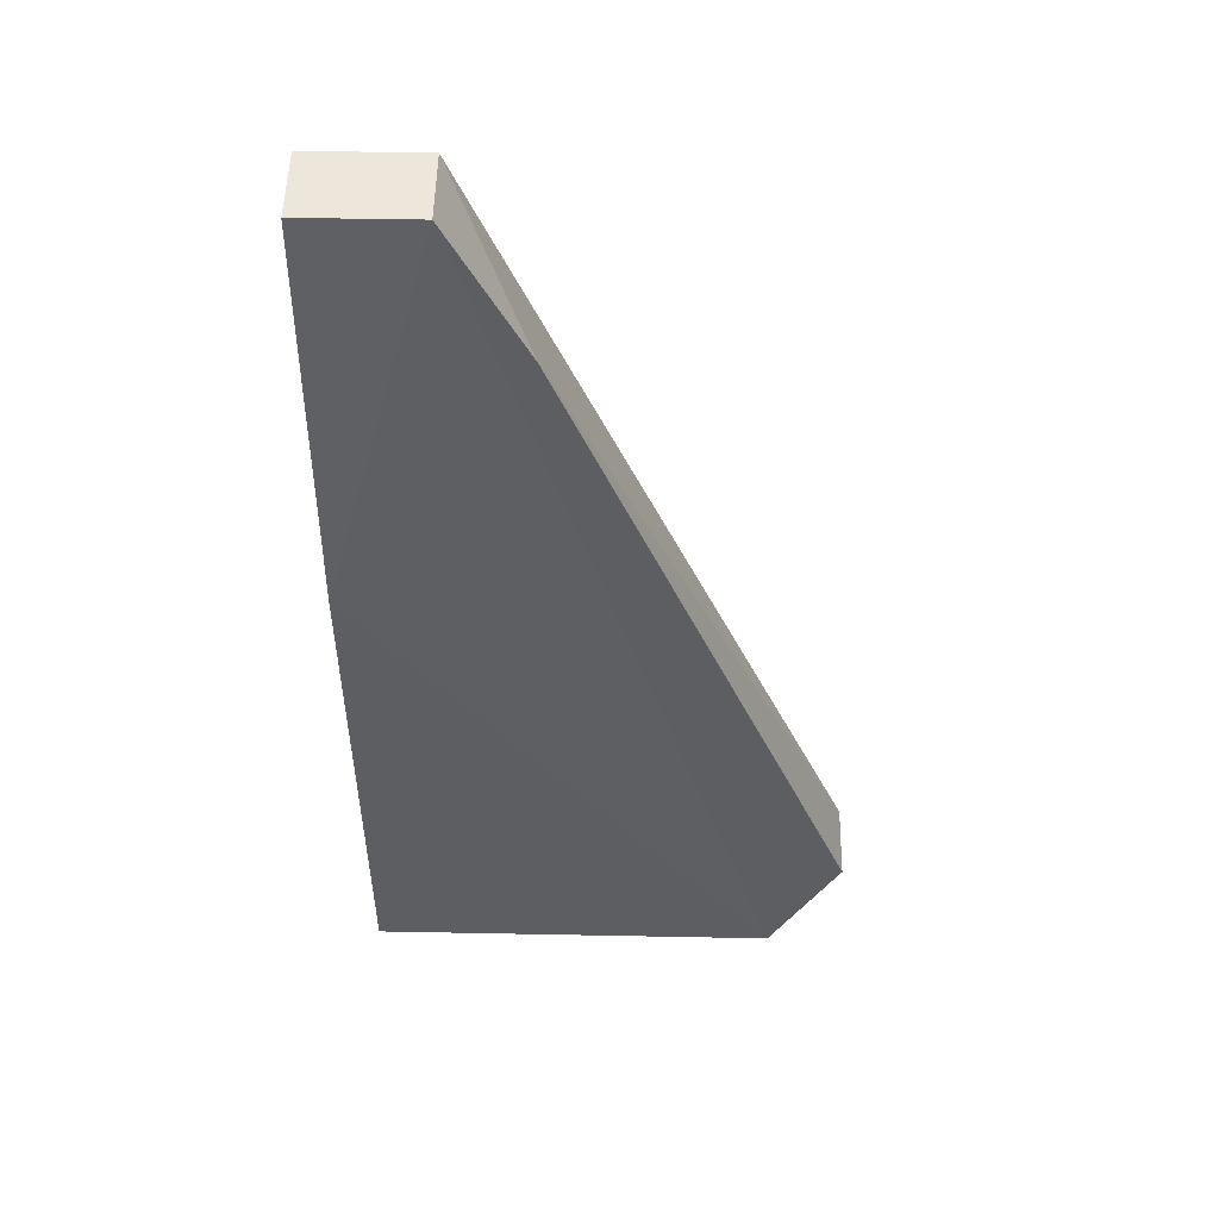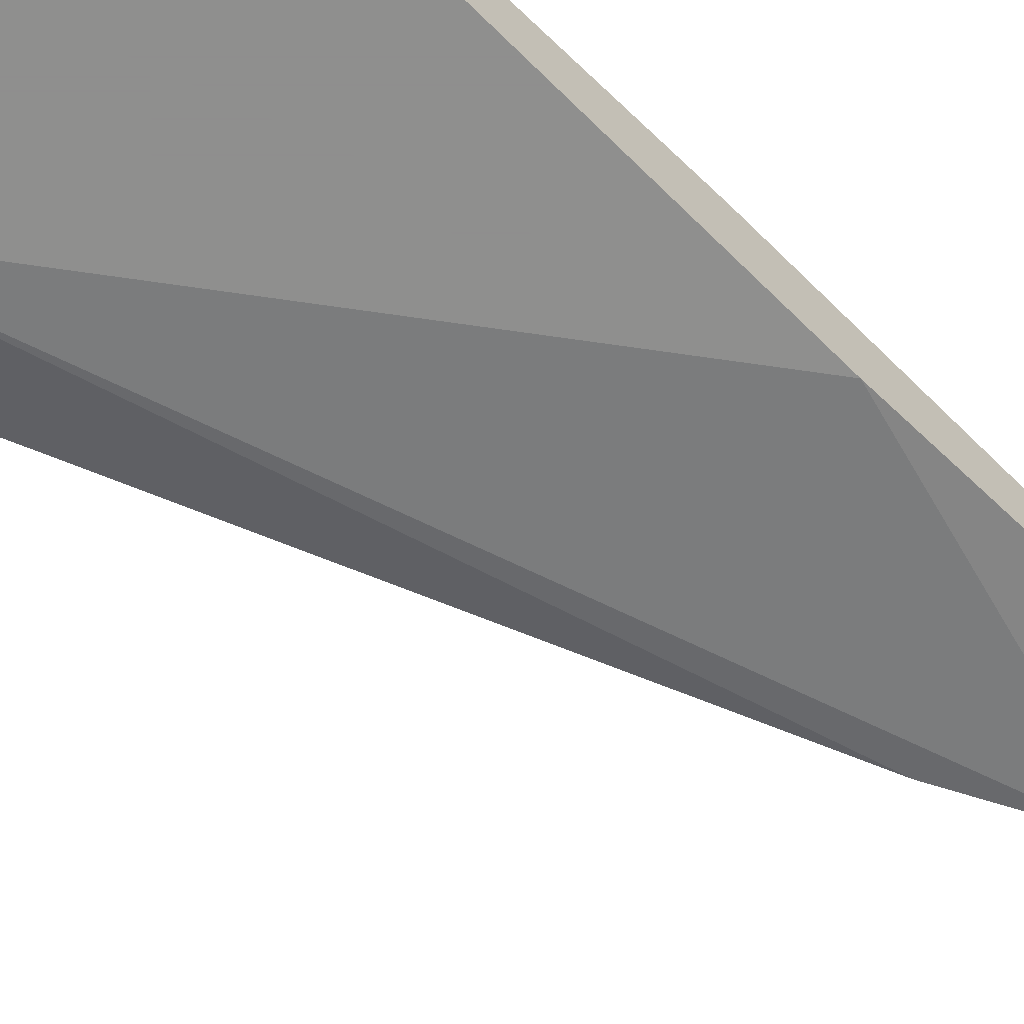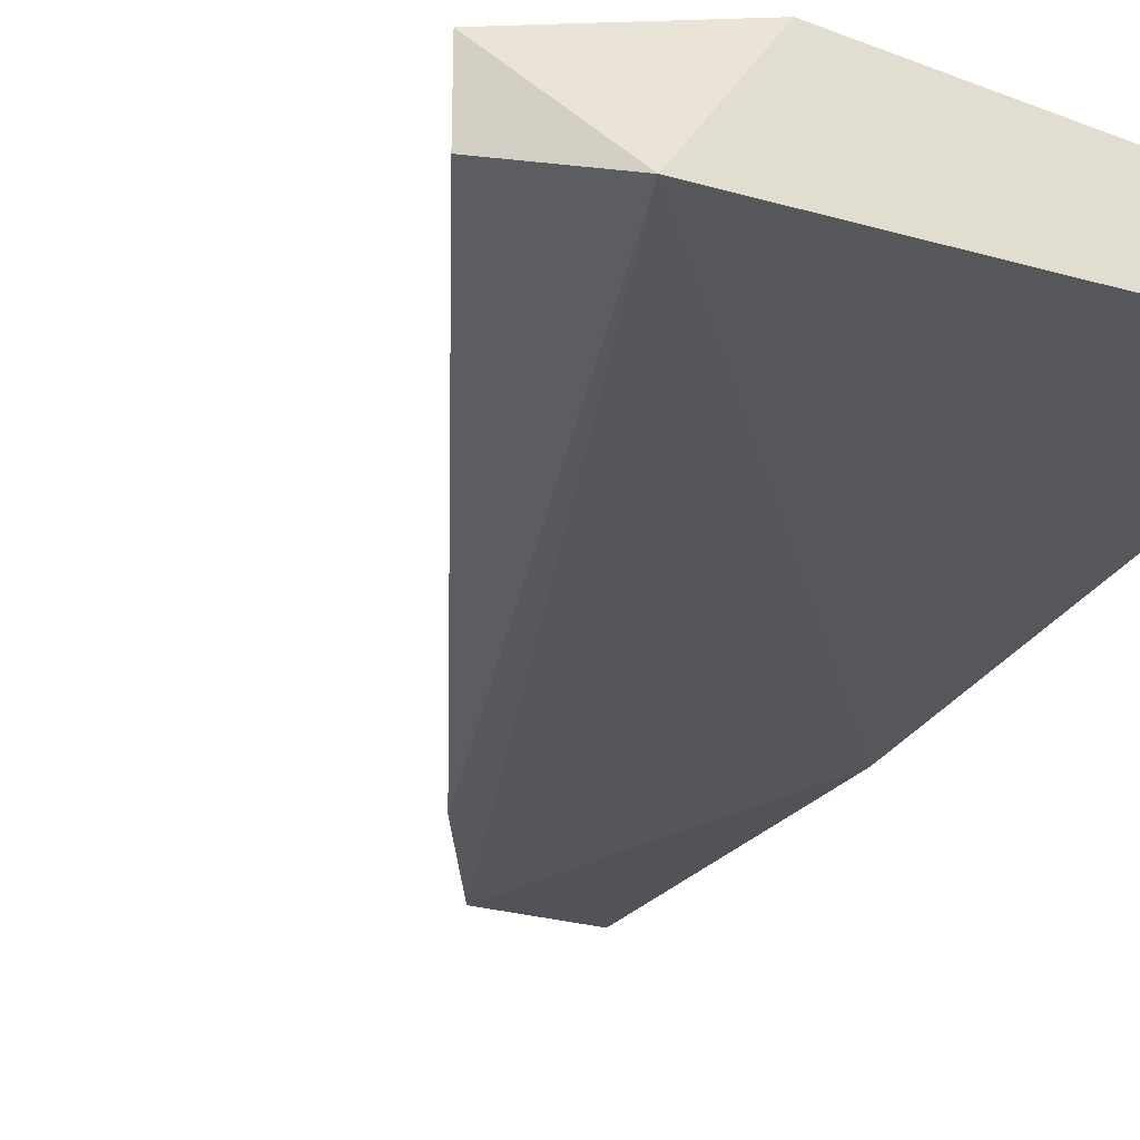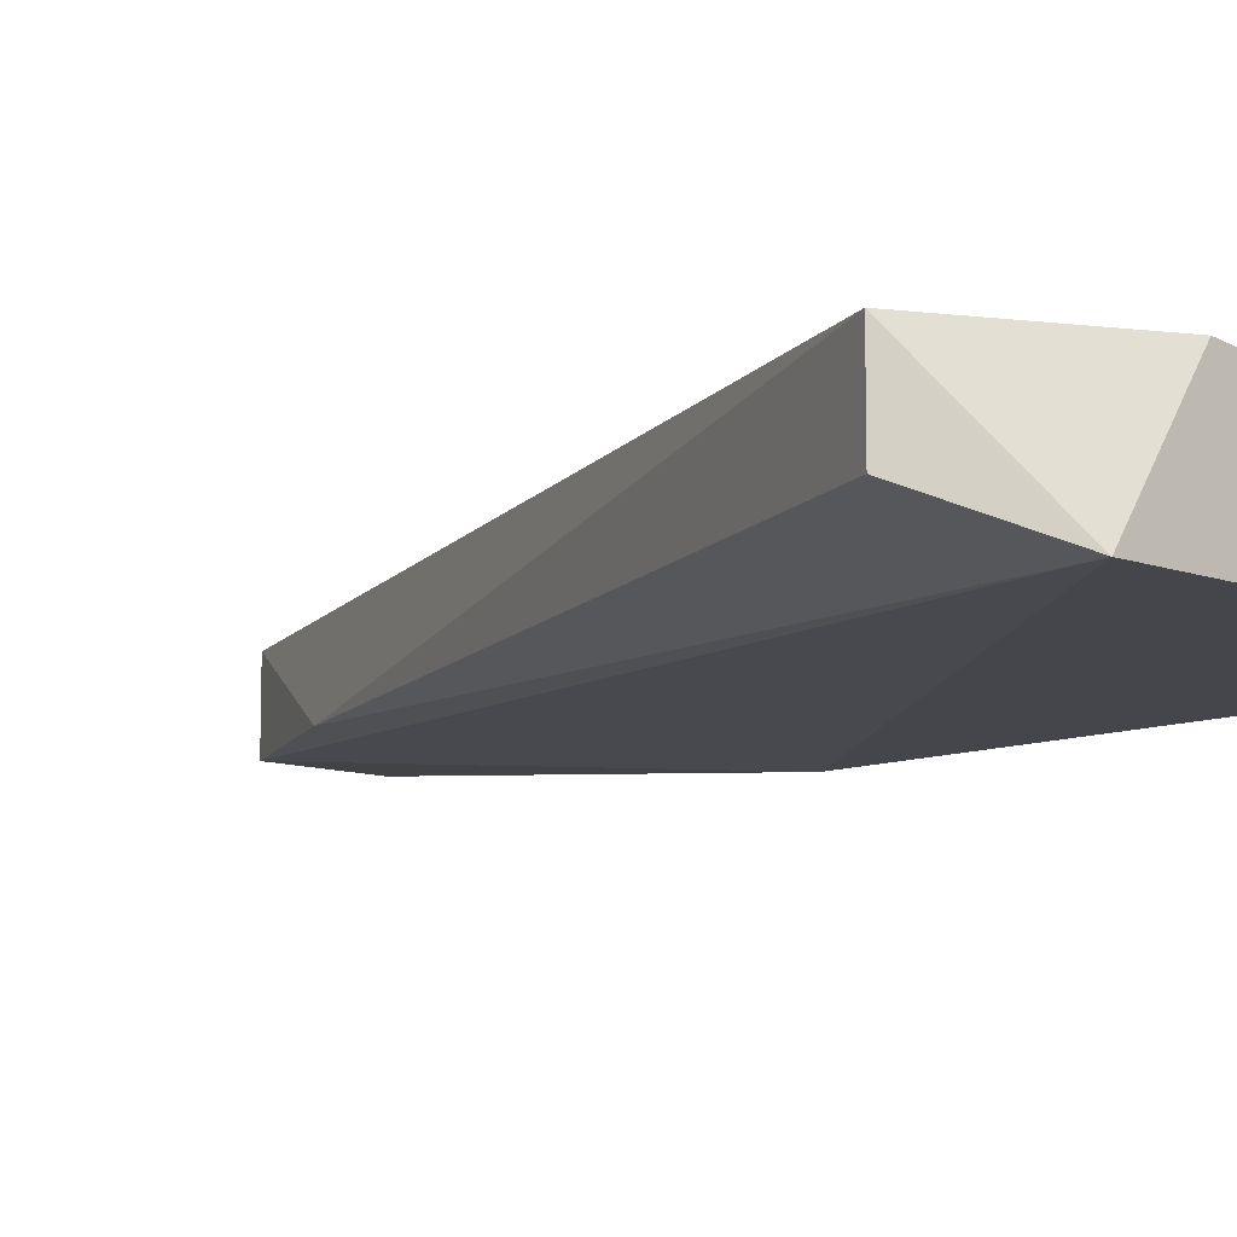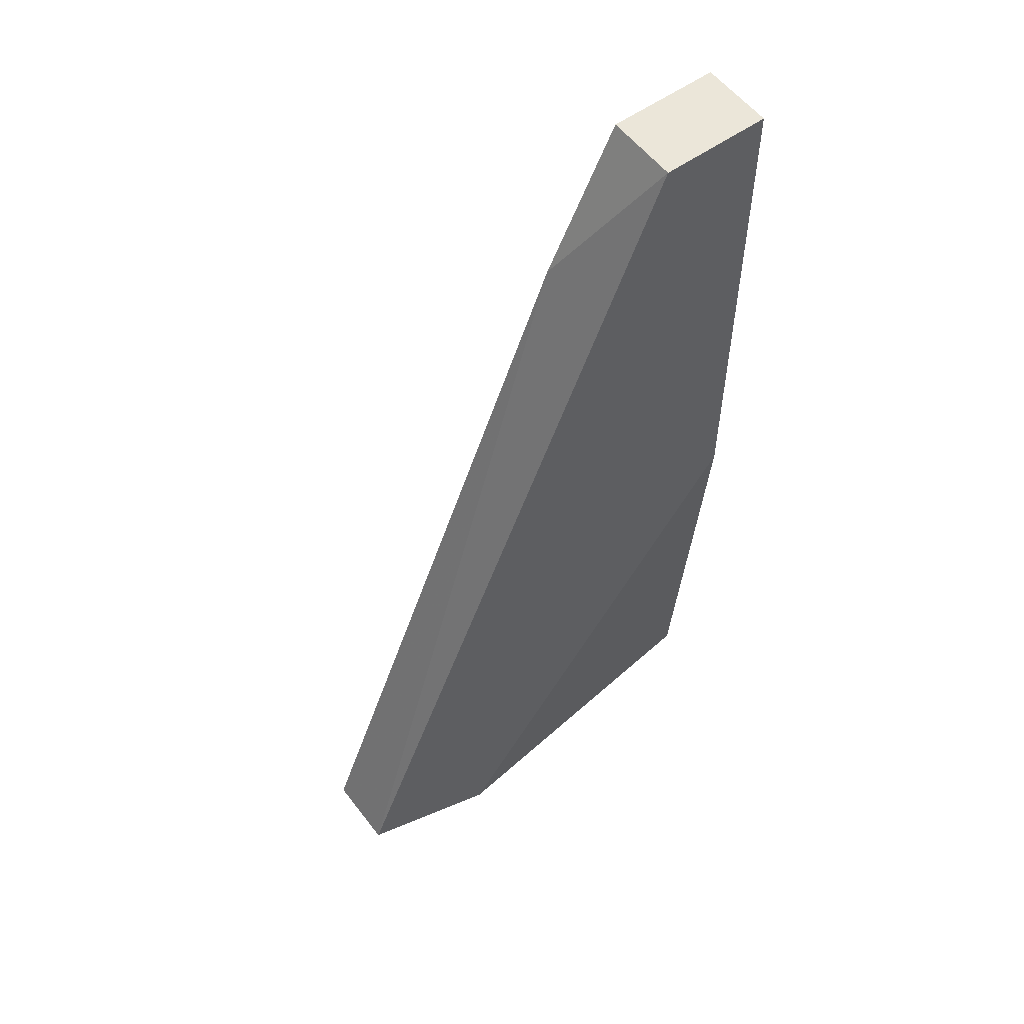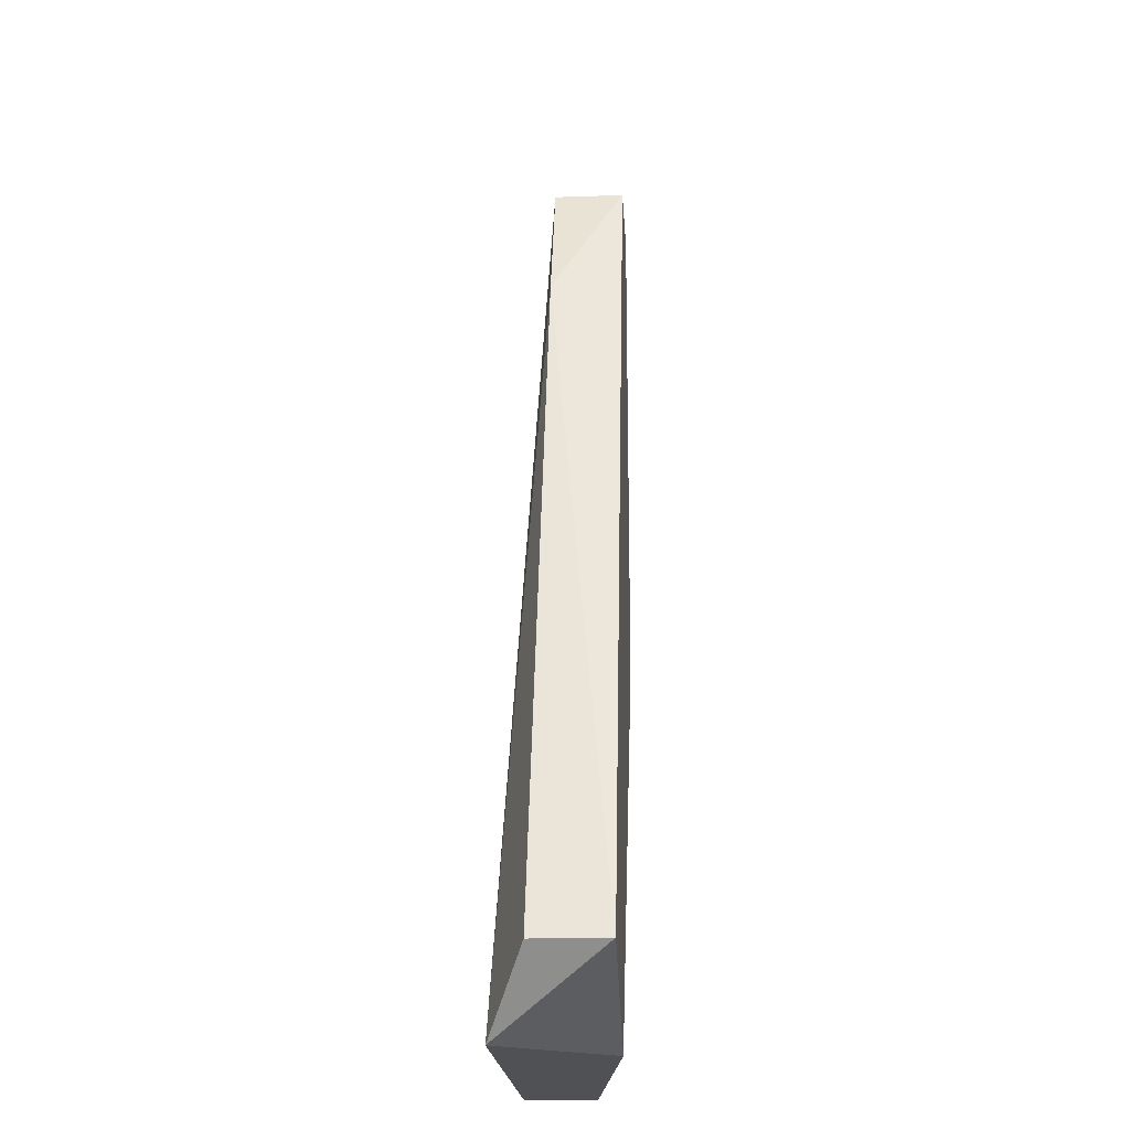
<metadata>
{"format":"obj","ext":"obj","renderer":"f3d","projection":"perspective","resolution":1024,"background":"white","views":[{"elev":51.7,"azim":1.2,"up":"+Z"},{"elev":-65.1,"azim":-134.6,"up":"+Y"},{"elev":-27.3,"azim":156.3,"up":"+Y"},{"elev":-10.1,"azim":136.3,"up":"+Y"},{"elev":55.9,"azim":143.1,"up":"+Z"},{"elev":-20.2,"azim":93.5,"up":"+Z"}]}
</metadata>
<code>
v 0.01326 -0.008477 -0.01806
v 0.01326 -0.01111 -0.01806
v 0.02115 -0.008477 -0.05224
v 0.01589 -0.01111 -0.02331
v 0.009317 -0.009792 -0.05224
v 0.009317 -0.01242 -0.05224
v 0.009317 -0.01242 -0.03252
v 0.009317 -0.008477 -0.01806
v 0.009317 -0.008477 -0.03646
v 0.009317 -0.01111 -0.01806
v 0.02378 -0.01242 -0.05224
v 0.02641 -0.008477 -0.04961
v 0.02641 -0.01111 -0.04961
f 2 11 4
f 7 5 6
f 12 13 11
f 7 6 11
f 6 5 11
f 2 7 11
f 5 7 8
f 1 12 8
f 2 1 8
f 8 12 9
f 5 8 9
f 12 11 3
f 11 5 3
f 9 12 3
f 5 9 3
f 7 2 10
f 8 7 10
f 2 8 10
f 13 12 4
f 12 1 4
f 1 2 4
f 11 13 4

</code>
